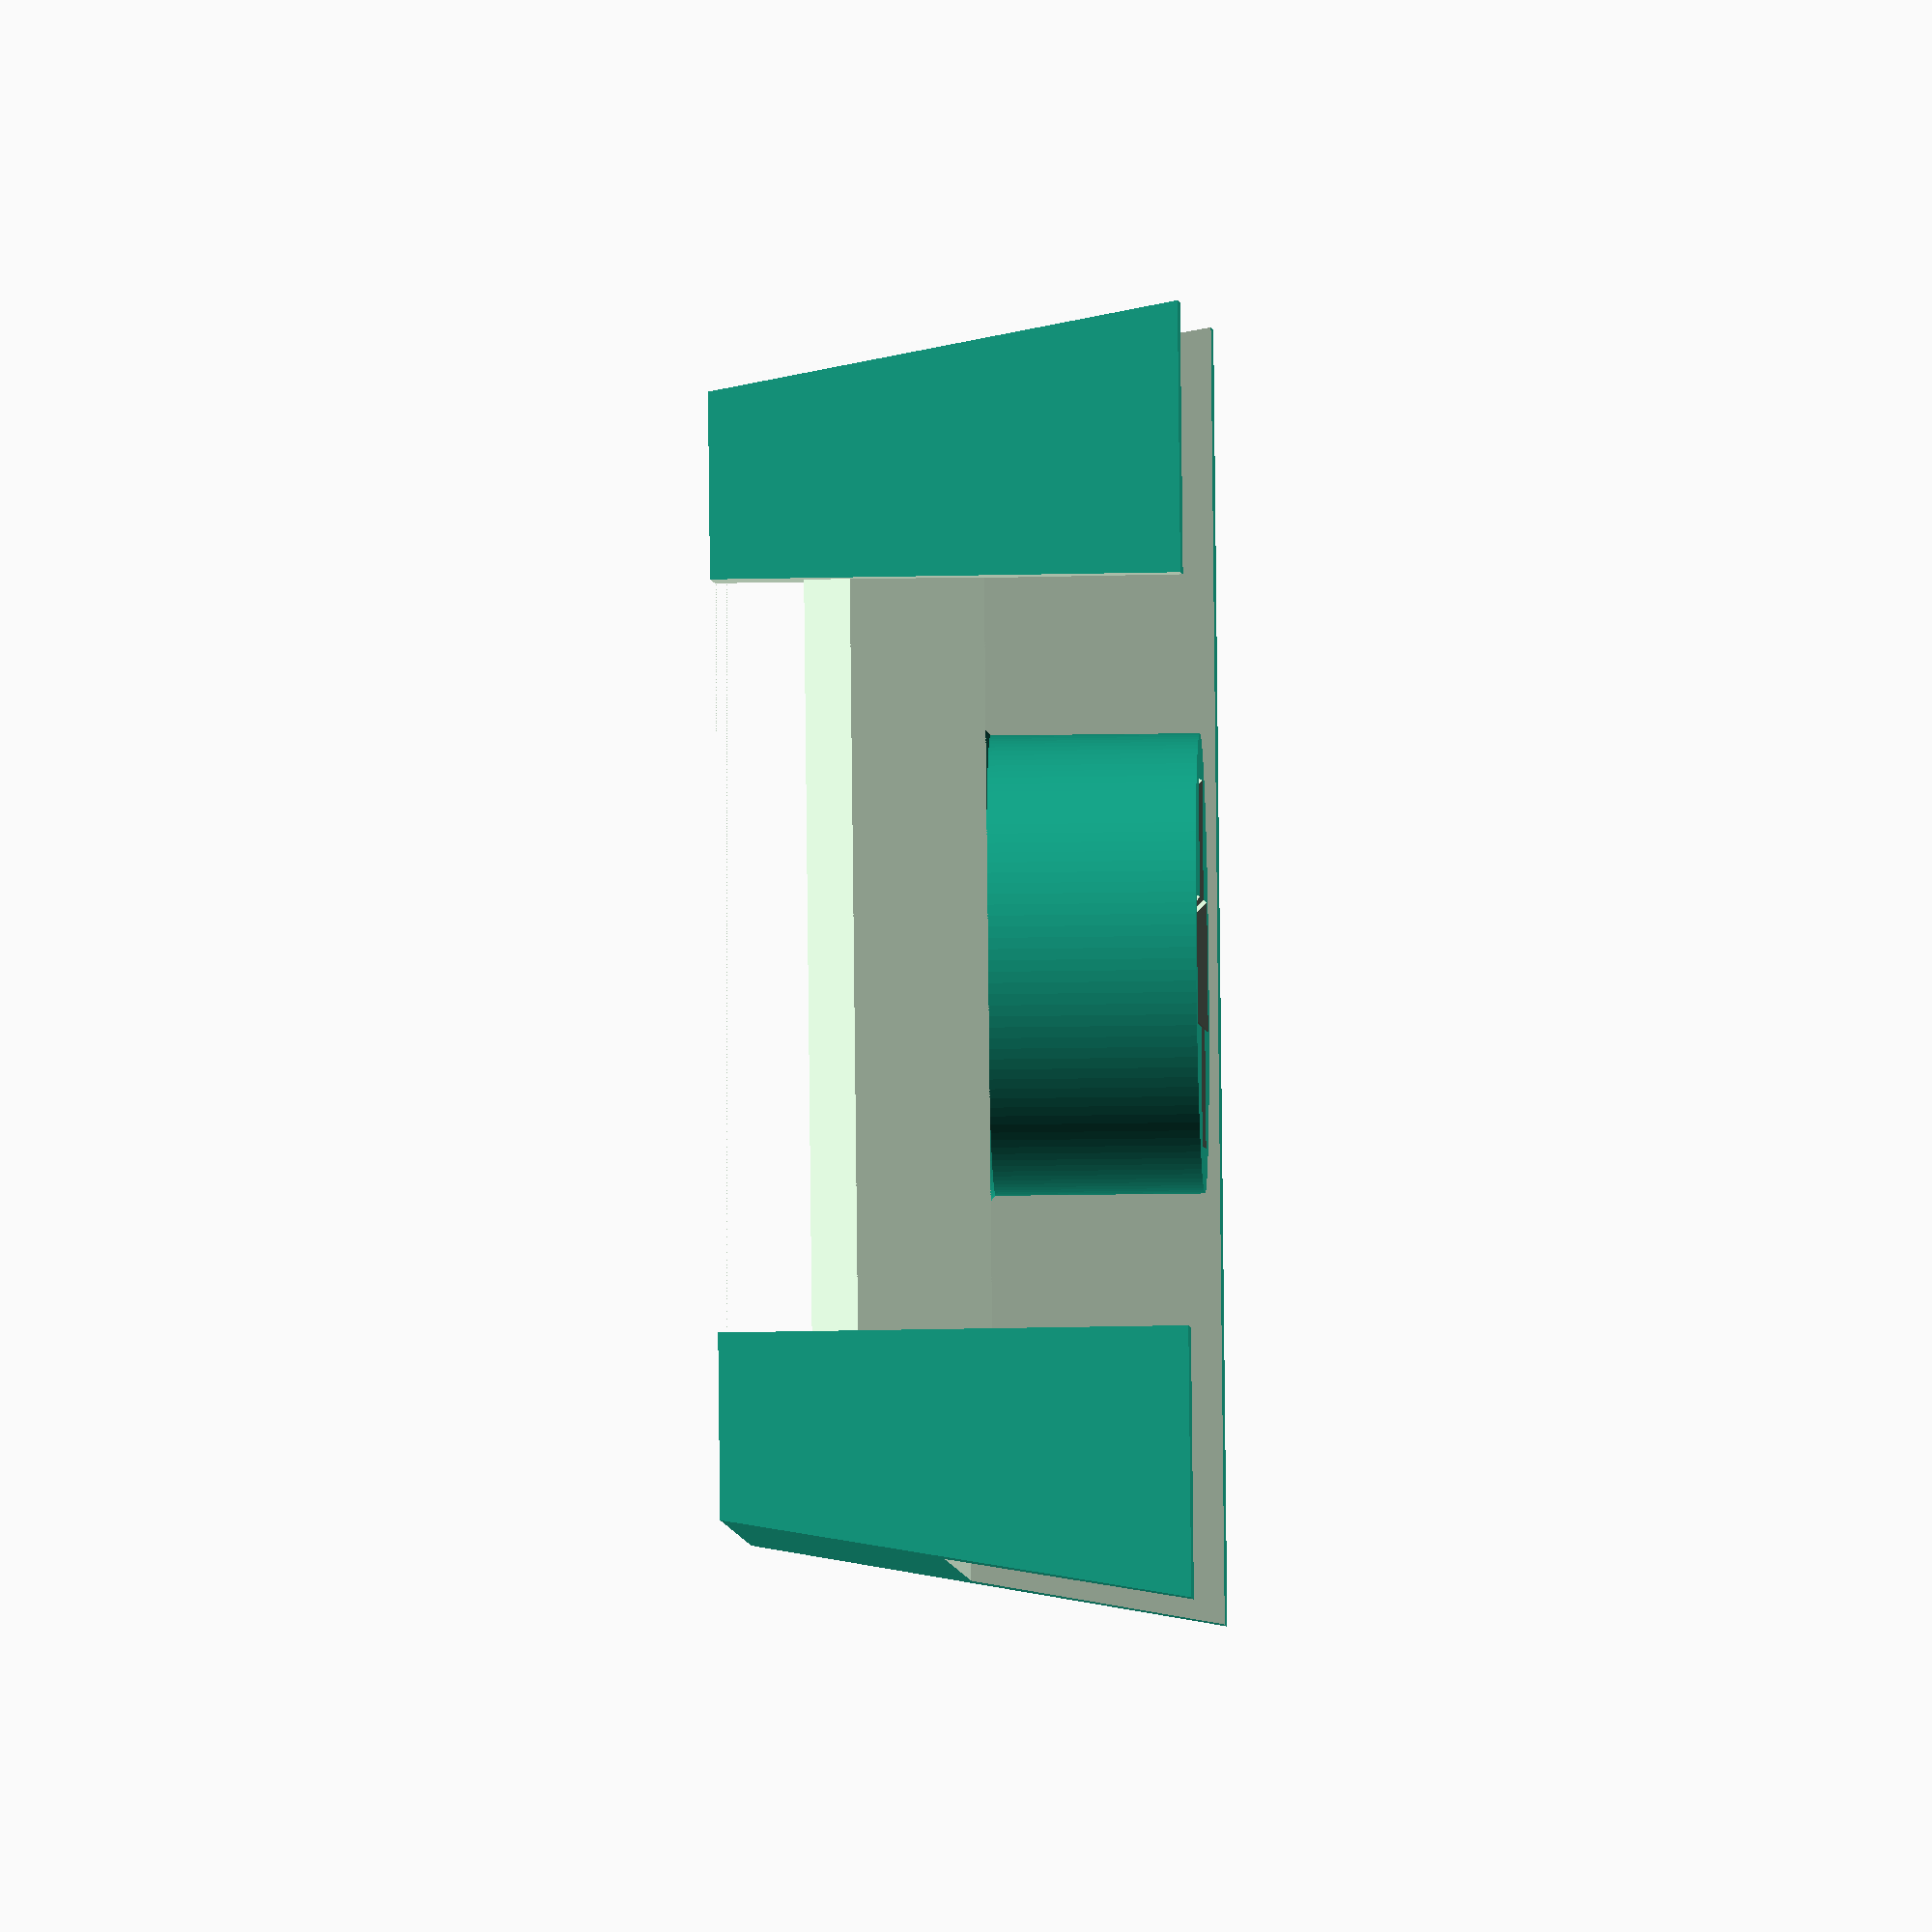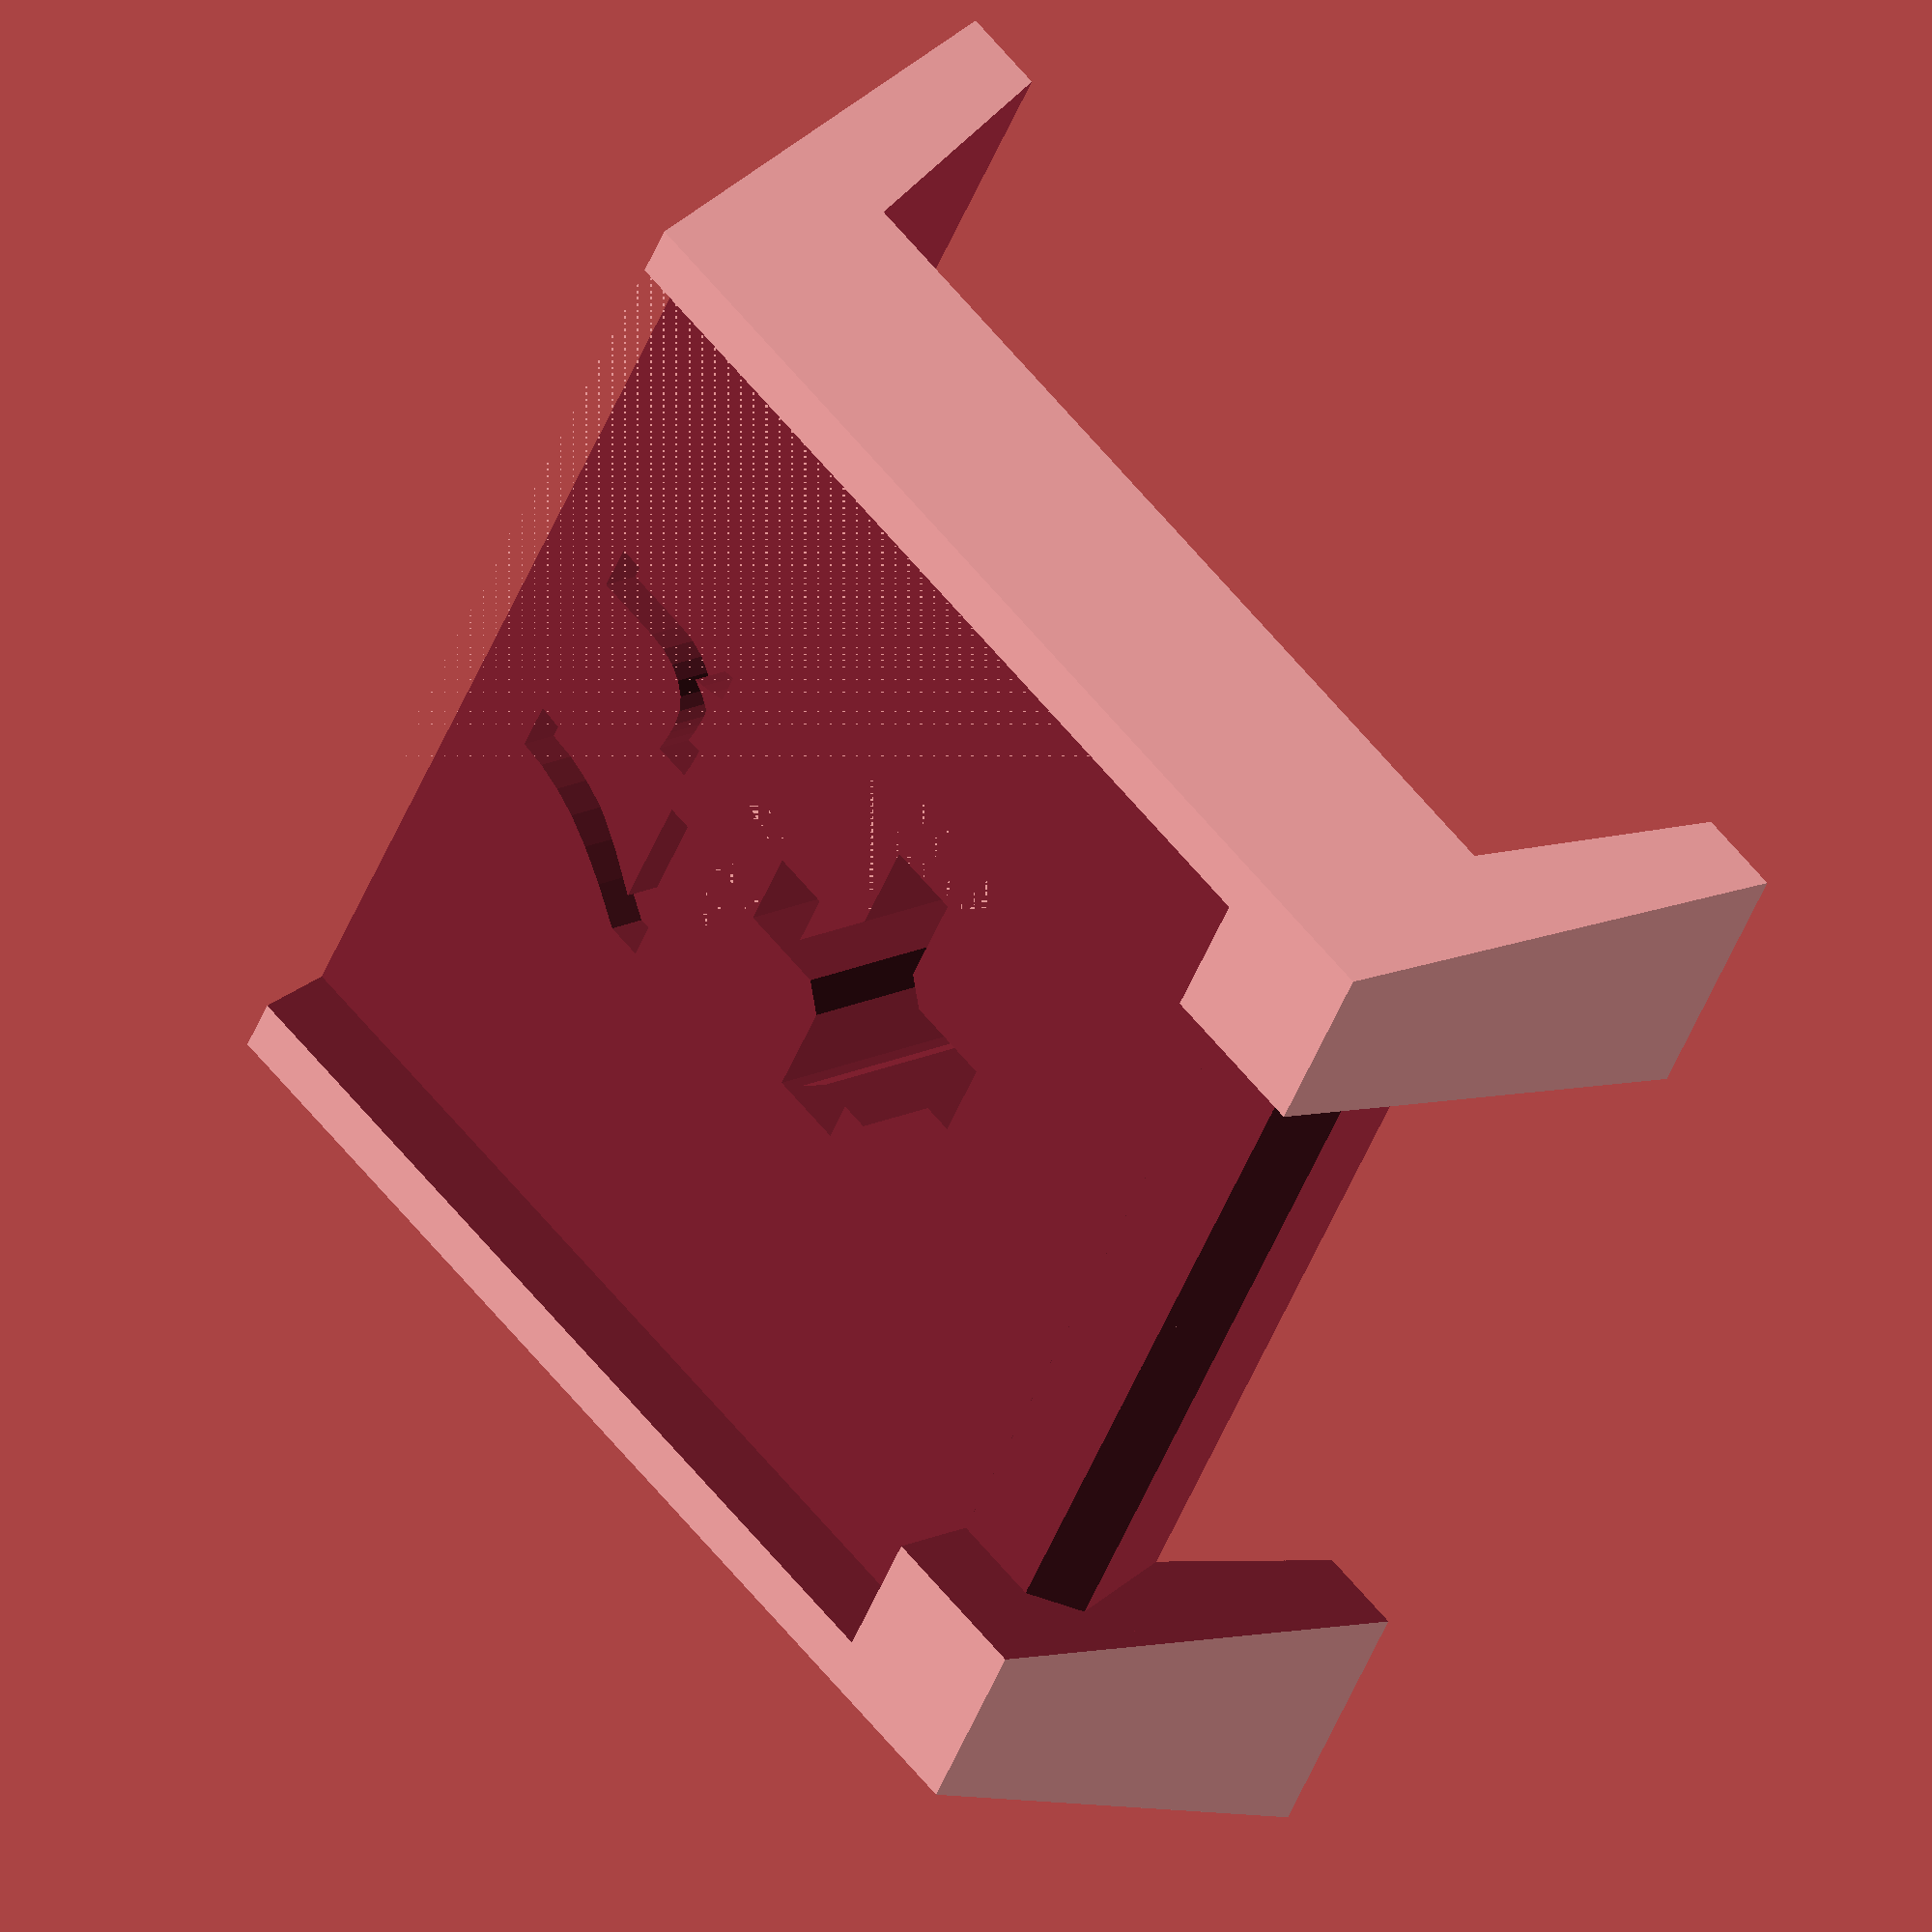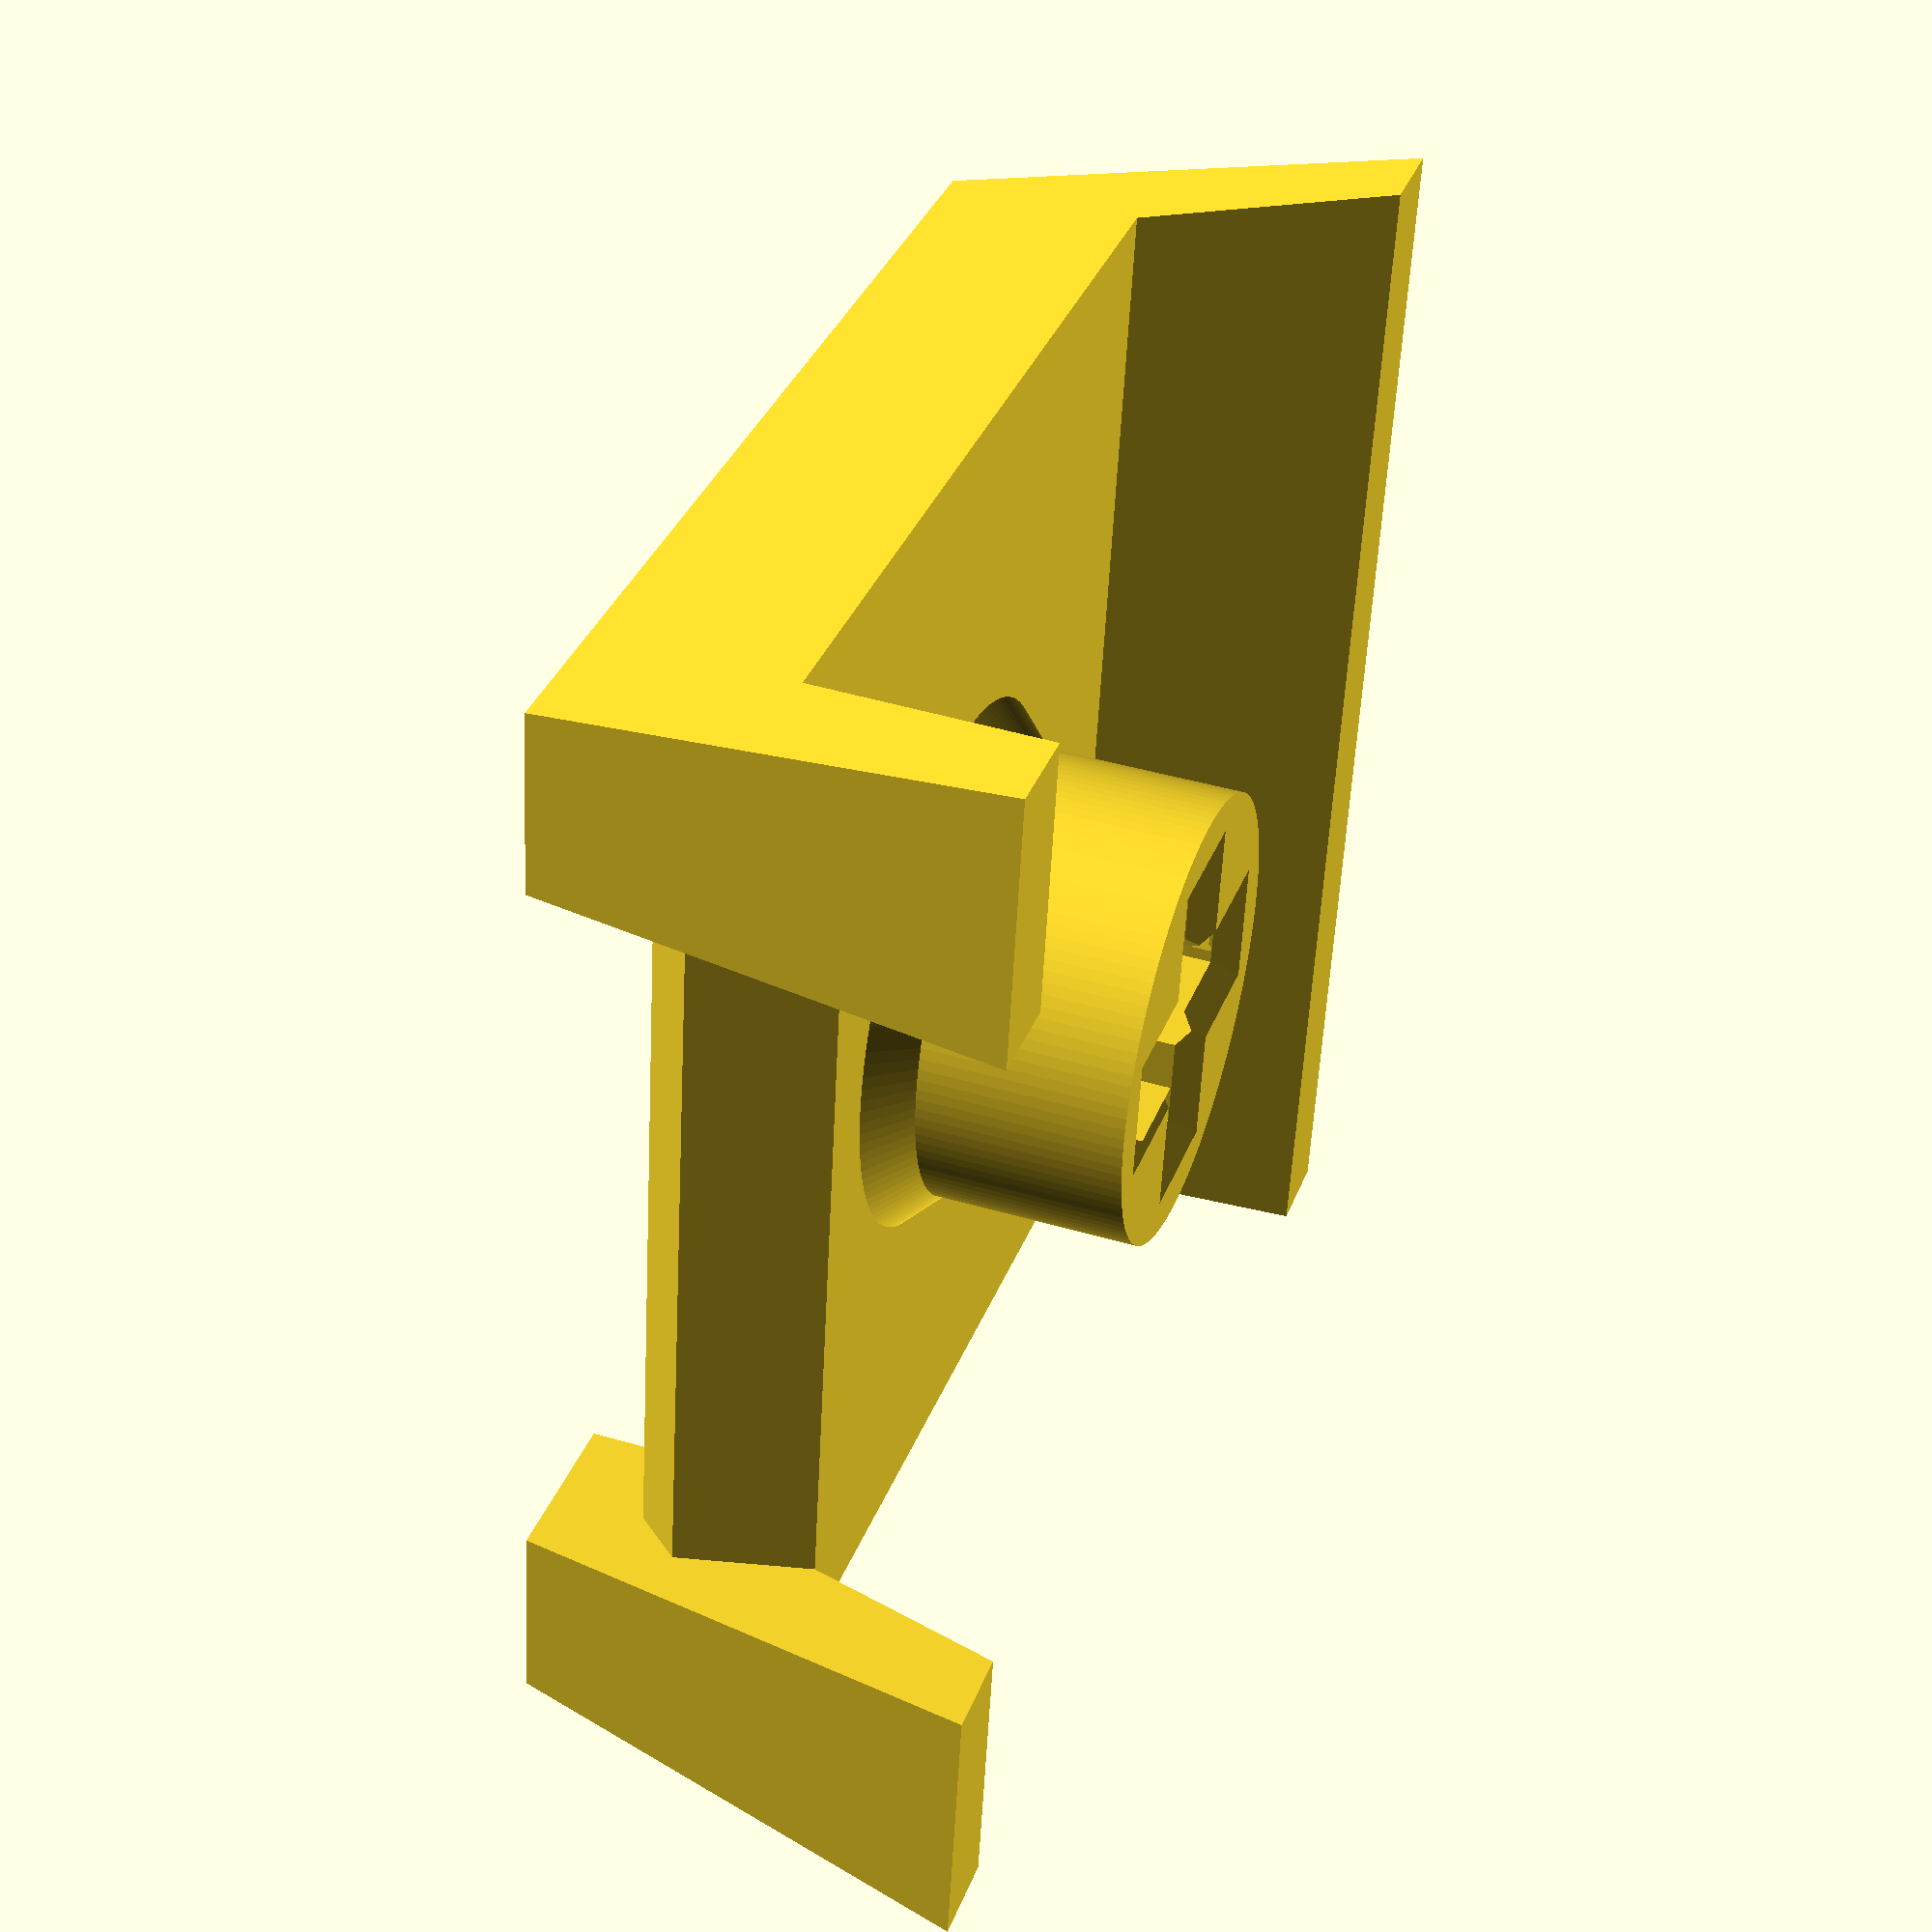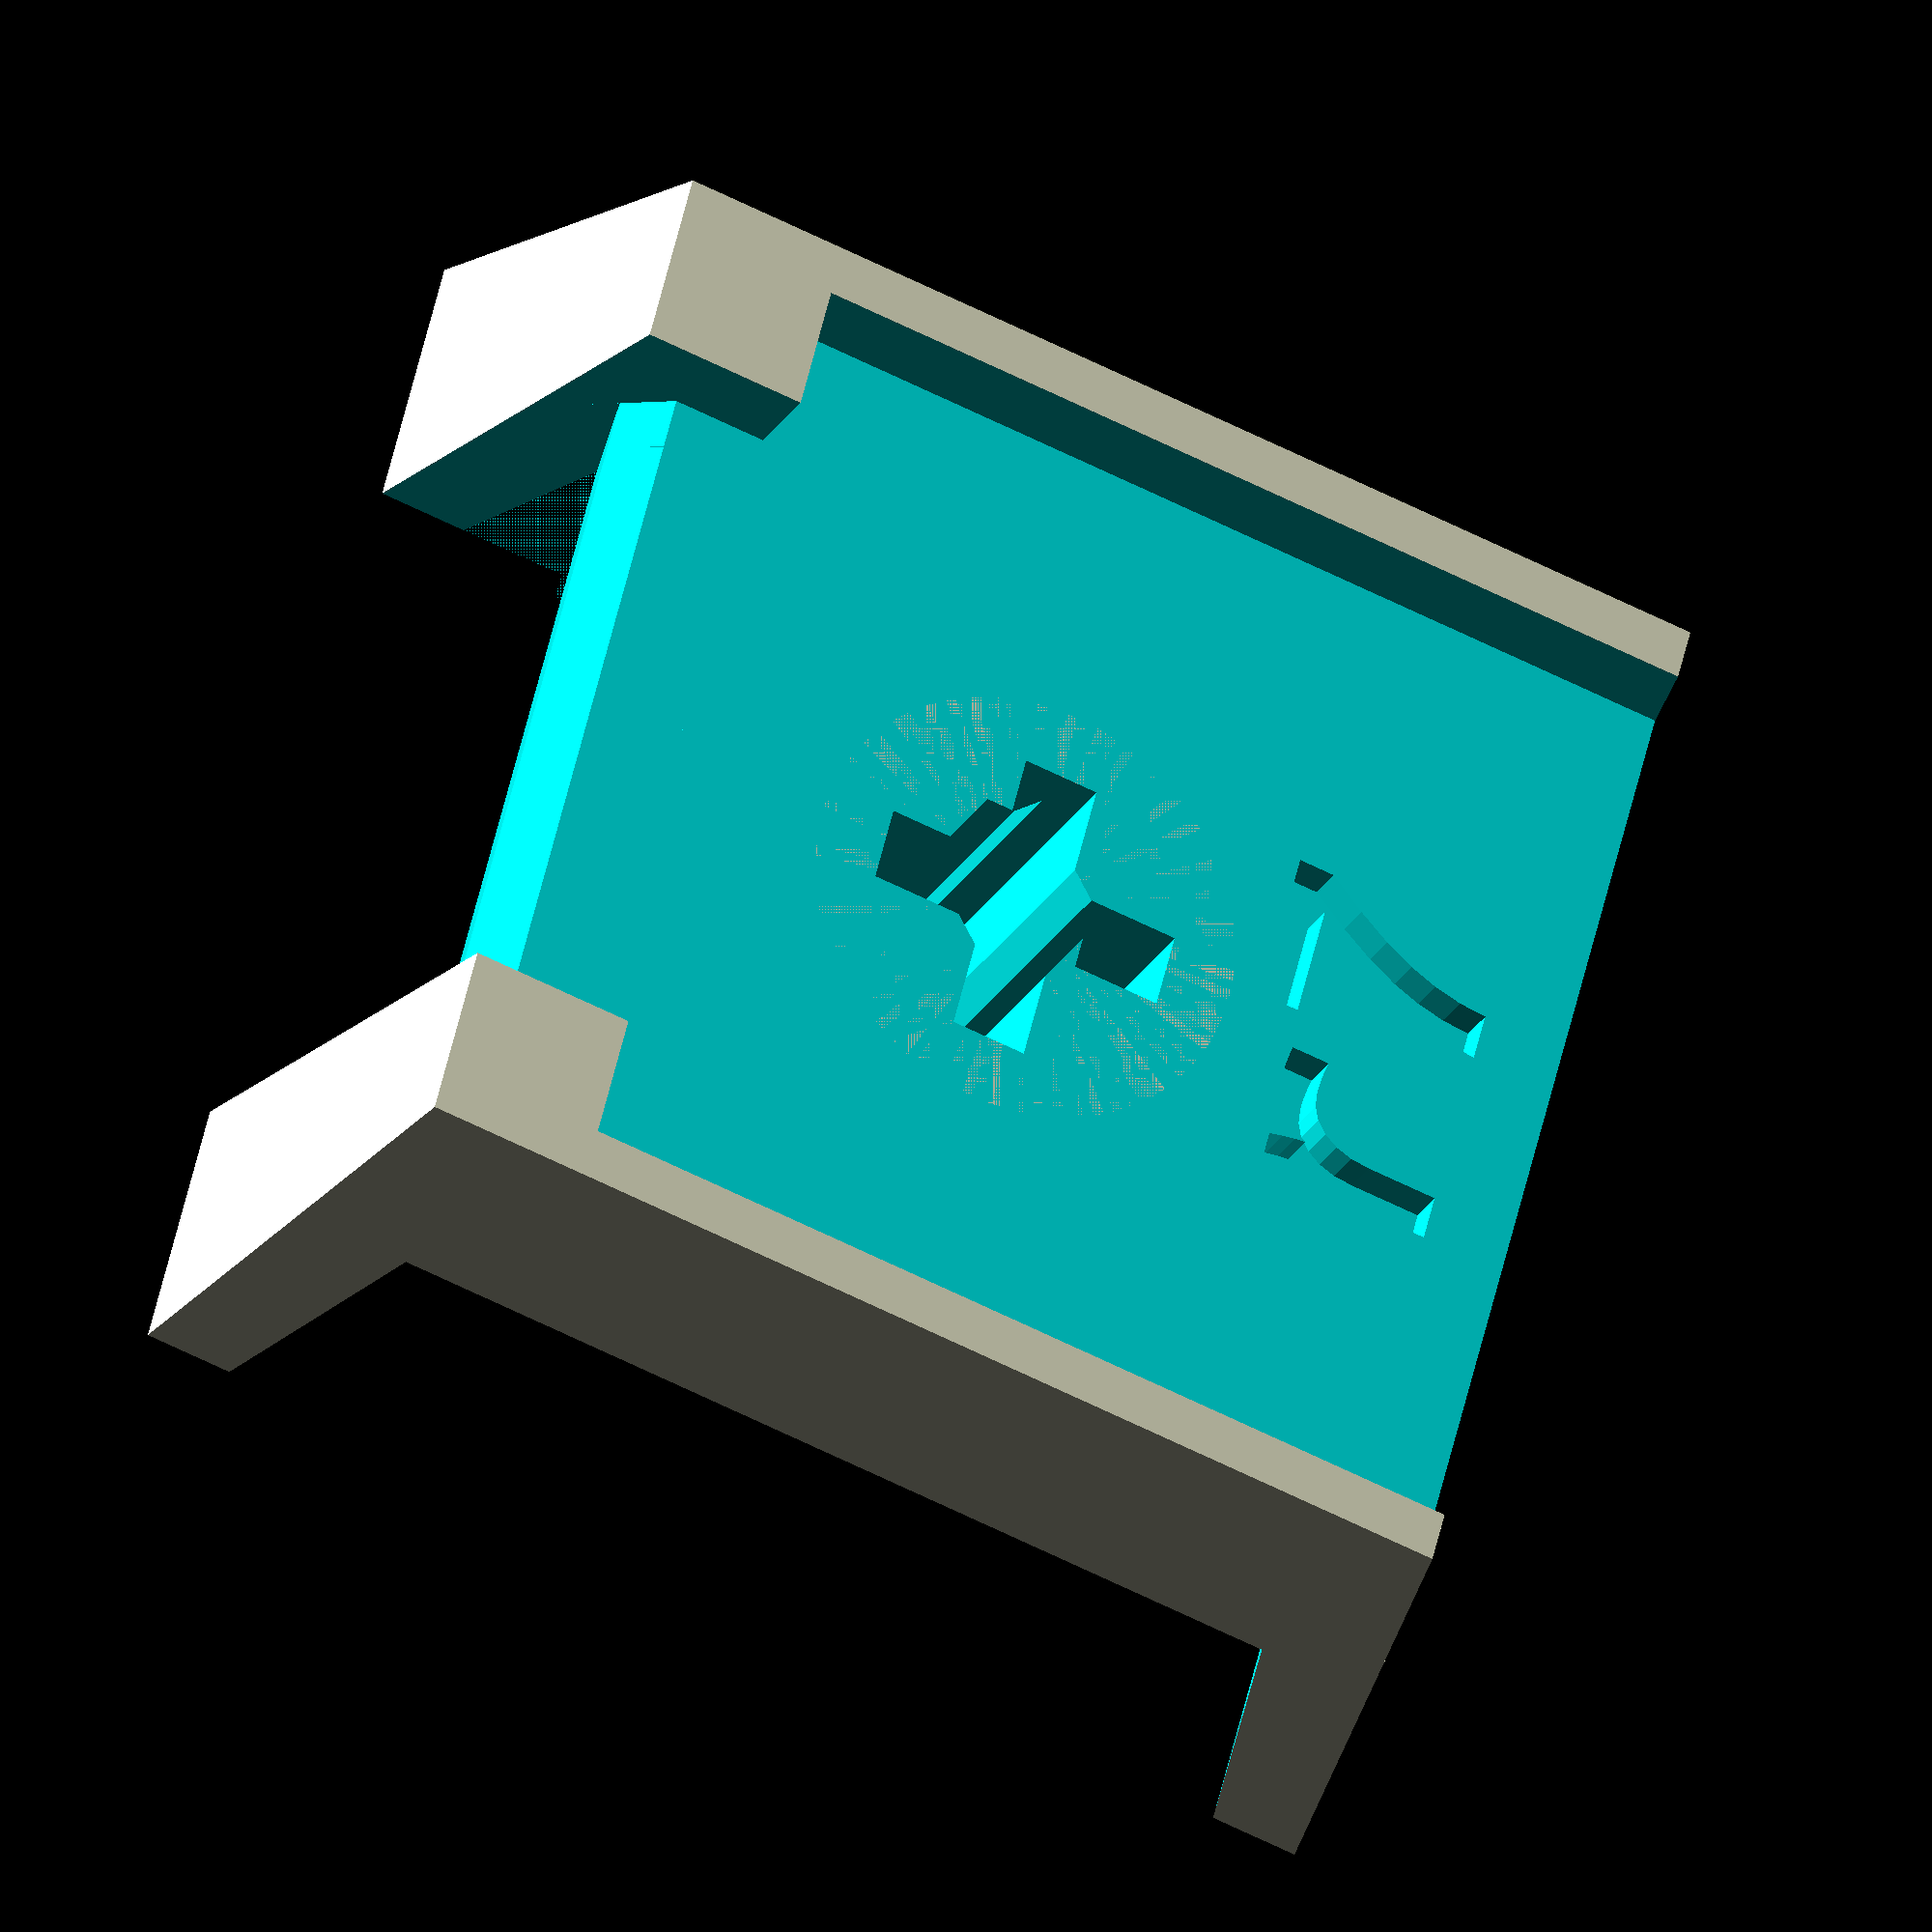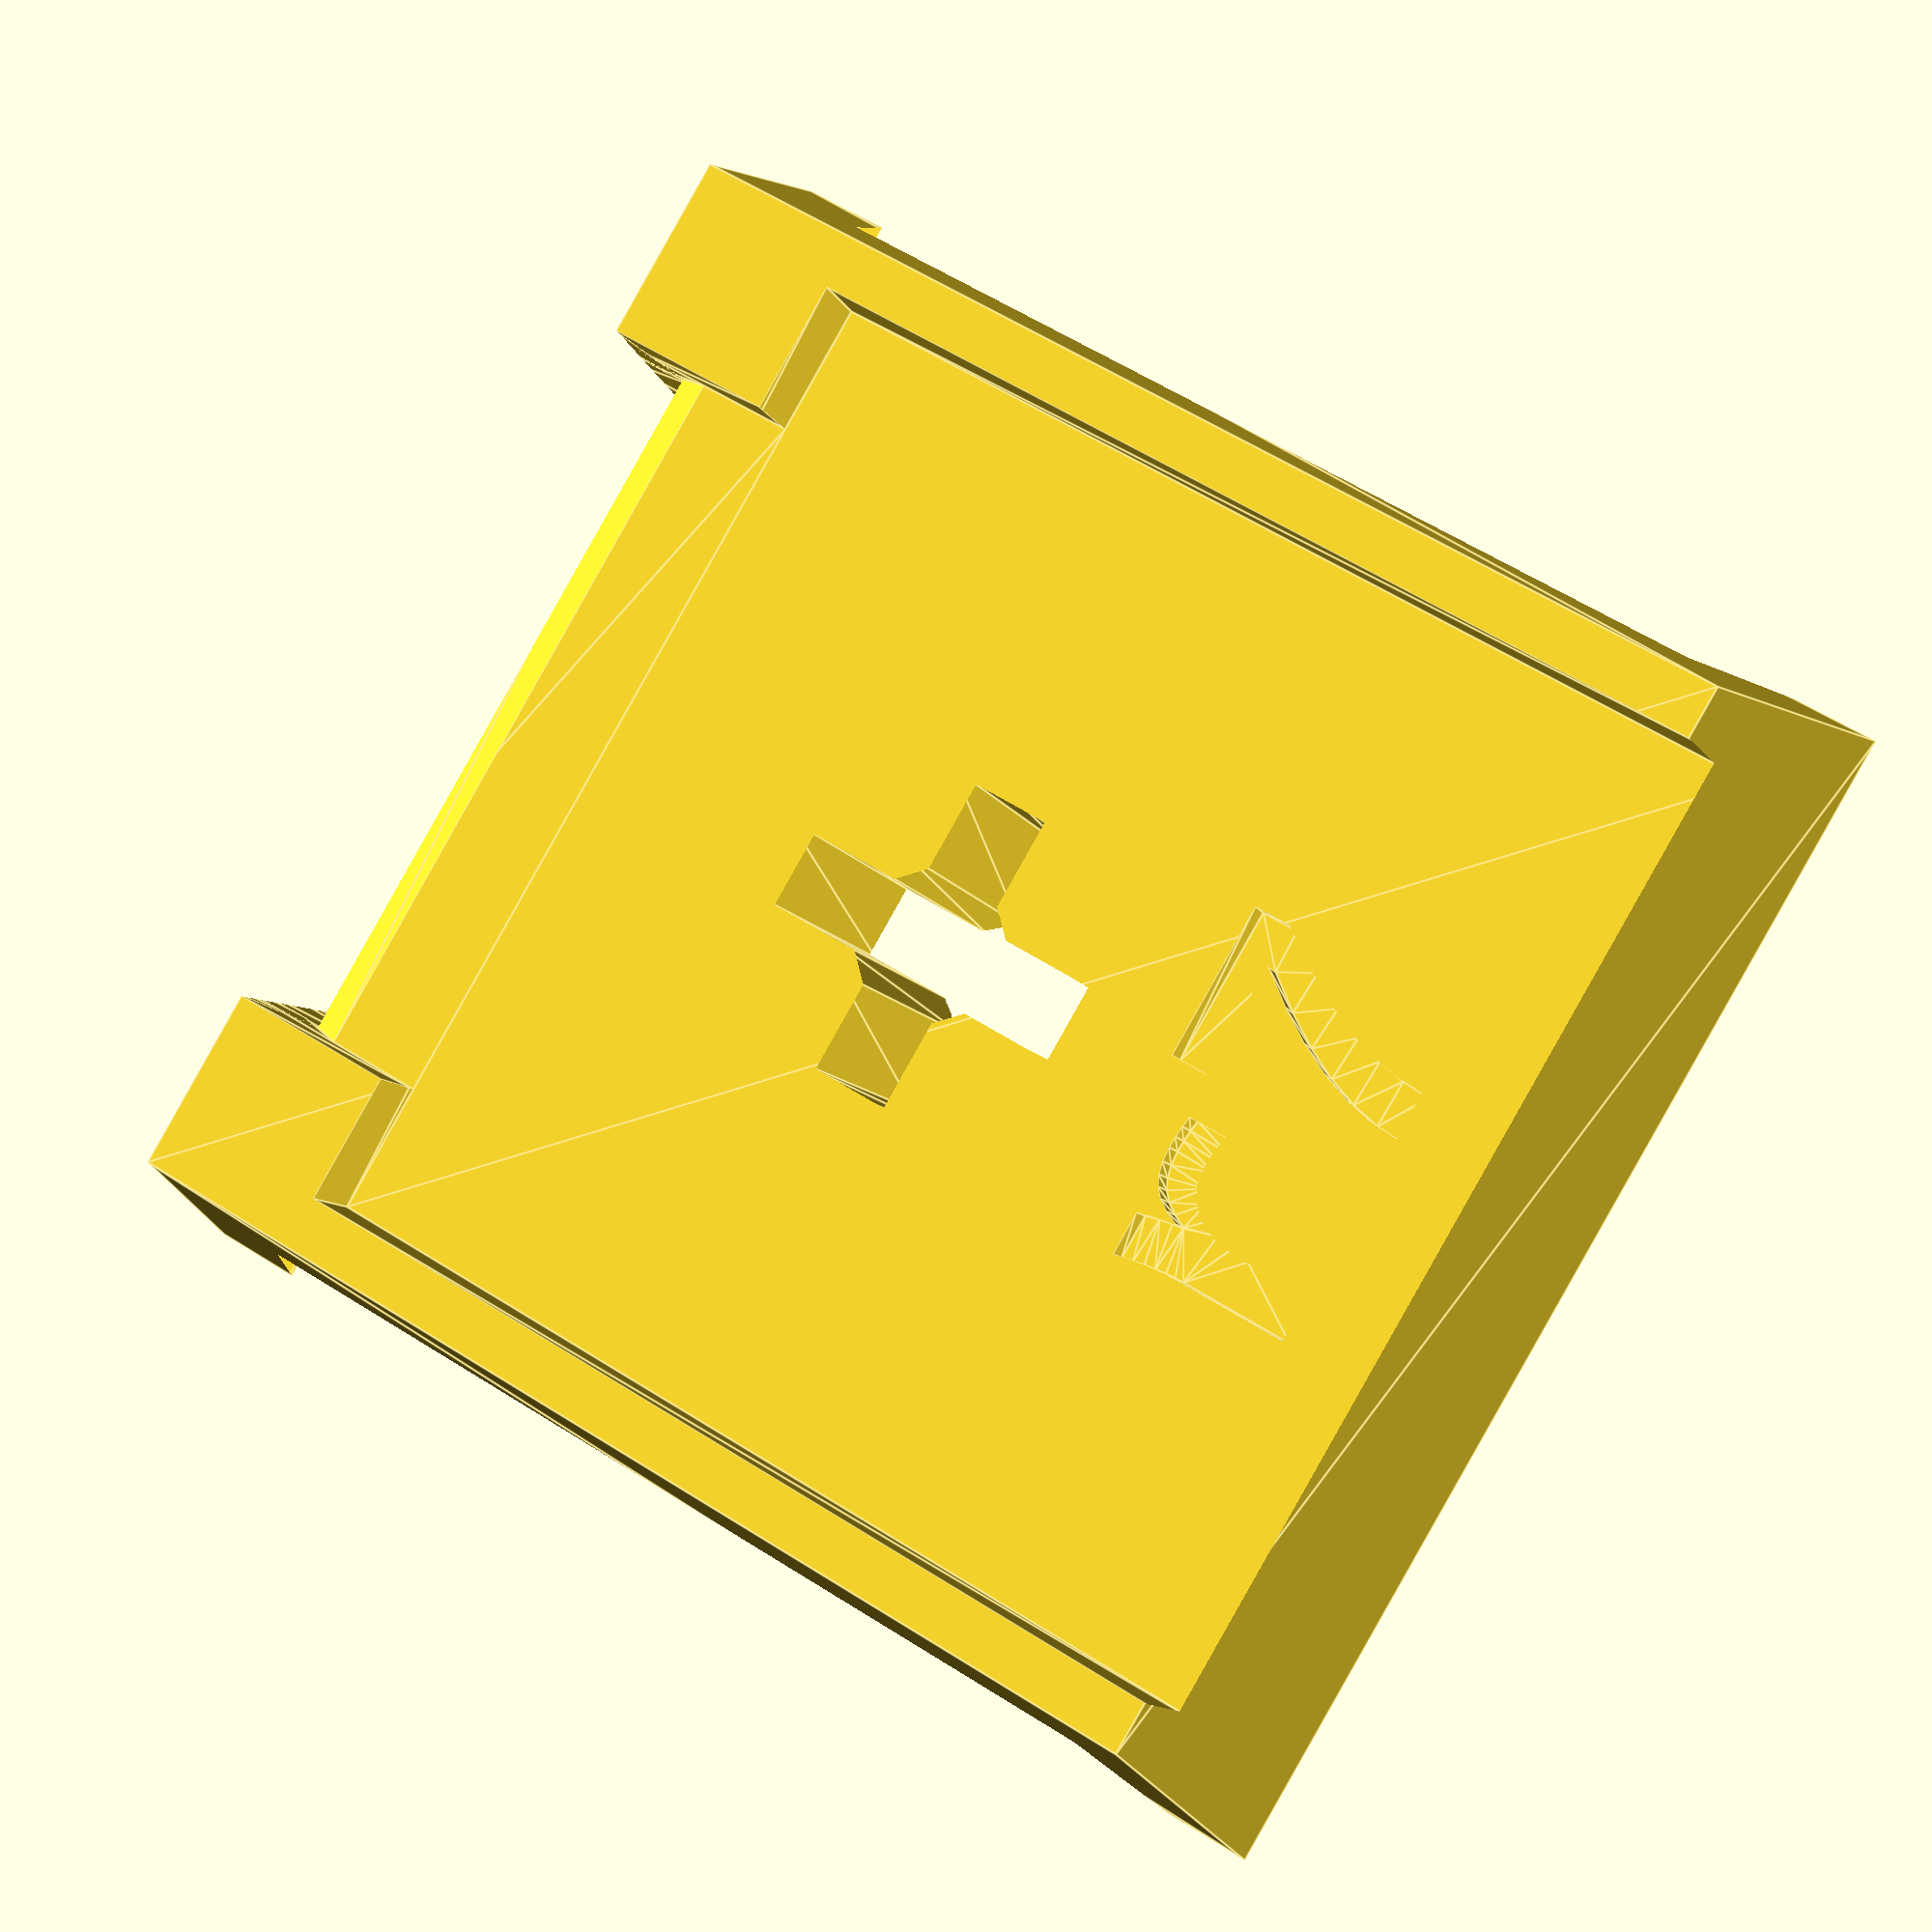
<openscad>

revision = "r7";
text_font = "Liberation Mono:style=Bold";
text_size = 3;
text_height = 0.5;

surface_offset = 0.001;
stem_x = 15.5;
stem_y = 15.5;
stem_height = 5.65;
stem_top_bottom_ratio = 0.87;

inside_x = 13.3;
inside_y = 13.3;
inside_hight = 3;

mx_cylinder = 5.5;
mx_cross = 4.1;
mx_cross_width = 1.25;
mx_cross_fillet = 0.3;

disp_x = 12.2;
disp_y = 12.1;
disp_height = 1.1;
disp_y_center_offset = 1.345;
cable_stem_x = 9.0;
cable_stem_y = 2.12;
cable_thickness = 0.5;

module mx_stem(u_size) {
    difference() {
        union() {
            difference() {
                //hollow keycap
                union() {
                    translate([(u_size-1)*2*5,0,0]) 
                        
                    translate([-(u_size-1)*2*5,0,0]) 
                        linear_extrude(height = stem_height, scale = stem_top_bottom_ratio)
                            square([stem_x, stem_y], center = true);
                }
                union() {
                    translate([(u_size-1)*2*5,0,-surface_offset])
                        linear_extrude(height = inside_hight, scale = stem_top_bottom_ratio)
                            square([inside_x, inside_y], center = true);
                    translate([-(u_size-1)*2*5,0,-surface_offset])
                        linear_extrude(height = inside_hight, scale = stem_top_bottom_ratio)
                            square([inside_x, inside_y], center = true);
                }
                //display cut-out
                translate([0,disp_y_center_offset,stem_height-disp_height+surface_offset])
                    linear_extrude(height = disp_height, scale = 1)
                        square([disp_x, disp_y], center = true);
                translate([0,disp_y_center_offset-disp_y/2-cable_stem_y/2+surface_offset,stem_height-disp_height+surface_offset])
                    linear_extrude(height = disp_height, scale = 1)
                        square([cable_stem_x, cable_stem_y], center = true);
                
                //FFC cutout
                translate([0,disp_y_center_offset-disp_y/2-cable_stem_y-cable_thickness/2+surface_offset*2,stem_height+surface_offset]) rotate([0,180,0])
                    linear_extrude(height = stem_height+surface_offset*2, scale = [1,7])
                        square([cable_stem_x, cable_thickness], center = true);
                translate([0,disp_y_center_offset-disp_y/2-cable_stem_y-0.05,stem_height-disp_height+surface_offset*2-1])
                    linear_extrude(height = 1, scale = [1,10])
                        square([cable_stem_x, 0.2], center = true);
                //side insertion slit
                /*translate([8.4,-4.0,-surface_offset])
                    rotate([0,0,25]) linear_extrude(height = stem_height+surface_offset*2, scale = 1)
                        square([cable_stem_x, 0.5], center = true);*/
                
                
                //revision text
                translate([0,disp_y/2-text_size/2,stem_height-disp_height-text_height+surface_offset*2])
                    rotate([0,0,180]) linear_extrude(height = text_height) {
                        text(revision, size = text_size, font = text_font, halign = "center", valign = "center", $fn = 16);
                    }
            }
            //stem
            union() {
                cylinder(r=mx_cylinder/2,h=stem_height-disp_height, $fn = 128,center=false);
                translate([0,0,2.5]) cylinder(r1=mx_cylinder/2, r2=mx_cylinder/2+1,h=1, $fn = 128,center=false);
            }
        }
        //cut out cross
        translate([0,0,-surface_offset])
            linear_extrude(height = stem_height, scale = 1)
                offset(r = -mx_cross_fillet) {
                    union() {
                        square([mx_cross+mx_cross_fillet, mx_cross_width+mx_cross_fillet], center = true);
                        square([mx_cross_width+mx_cross_fillet, mx_cross+mx_cross_fillet], center = true);
                    }
                }
        //camfer at bottom
        translate([0,0,-surface_offset])
            linear_extrude(height = mx_cross_fillet, scale = [mx_cross/(mx_cross+2*mx_cross_fillet)-0.011, mx_cross_width/(mx_cross_width+2*mx_cross_fillet)-0.07])
                square([mx_cross+mx_cross_fillet, mx_cross_width+mx_cross_fillet], center = true);
                translate([0,0,-surface_offset])
        linear_extrude(height = mx_cross_fillet, scale = [mx_cross_width/(mx_cross_width+2*mx_cross_fillet)-0.07,mx_cross/(mx_cross+2*mx_cross_fillet)-0.011])
                square([mx_cross_width+mx_cross_fillet,mx_cross+mx_cross_fillet], center = true);
    }
}

mx_stem(u_size=1.25);

//29p7
/*
translate([-25, -12, 0]) mx_stem(u_size=1.25);
translate([-50, -12, 0]) mx_stem(u_size=1.25);
translate([-50+12.5, -30, 0]) mx_stem(u_size=1.25);

    if(i!=7) translate([i*25, -12, 0]) mx_stem(u_size=1);
    if(i==0) { translate([-12.5+(i*25), -30, 0]) mx_stem(u_size=1.25); }
    else { translate([-12.5+(i*25), -30, 0]) mx_stem(u_size=1); }
}
translate([-50,0,0.5]) rotate([0,90,0]) cylinder(r=0.5,h=8.5*25, $fn = 128,center=false);
translate([-25,5,0.5]) rotate([90,0,0]) cylinder(r=0.5,h=10, $fn = 128,center=false);
translate([-12.5-25,23,0.5]) rotate([90,0,0]) cylinder(r=0.5,h=46, $fn = 128,center=false);
translate([-50,5,0.5]) rotate([90,0,0]) cylinder(r=0.5,h=10, $fn = 128,center=false);
translate([-25, 12, 0]) rotate([0,0,180]) mx_stem(u_size=1.25);
translate([-50, 12, 0]) rotate([0,0,180]) mx_stem(u_size=1.25);
translate([-50+12.5, 30, 0]) rotate([0,0,180]) mx_stem(u_size=1.25);
for ( i = [0 : 7] ){
    if(i!=7) translate([i*25, 12, 0]) rotate([0,0,180]) mx_stem(u_size=1);
    translate([-12.5+(i*25), 30, 0]) rotate([0,0,180]) mx_stem(u_size=1);
    if(i!=7) translate([i*25,5,0.5]) rotate([90,0,0]) cylinder(r=0.5,h=10, $fn = 128,center=false);
    translate([-12.5+i*25,23,0.5]) rotate([90,0,0]) cylinder(r=0.5,h=46, $fn = 128,center=false);
}
*/

//16p4
/*
translate([-25, -12, 0]) mx_stem(u_size=1.25);
translate([-50+12.5, -30, 0]) mx_stem(u_size=1.25);
for ( i = [0 : 3] ){
    if(i!=7) translate([i*25, -12, 0]) mx_stem(u_size=1);
    translate([-12.5+(i*25), -30, 0]) mx_stem(u_size=1);
}
translate([-50+12.5,0,0.5]) rotate([0,90,0]) cylinder(r=0.5,h=4.5*25, $fn = 128,center=false);
translate([-25,5,0.5]) rotate([90,0,0]) cylinder(r=0.5,h=10, $fn = 128,center=false);
translate([-12.5-25,23,0.5]) rotate([90,0,0]) cylinder(r=0.5,h=46, $fn = 128,center=false);
translate([-25, 12, 0]) rotate([0,0,180]) mx_stem(u_size=1.25);
translate([-50+12.5, 30, 0]) rotate([0,0,180]) mx_stem(u_size=1.25);
for ( i = [0 : 3] ){
    if(i!=7) translate([i*25, 12, 0]) rotate([0,0,180]) mx_stem(u_size=1);
    translate([-12.5+(i*25), 30, 0]) rotate([0,0,180]) mx_stem(u_size=1);
    if(i!=7) translate([i*25,5,0.5]) rotate([90,0,0]) cylinder(r=0.5,h=10, $fn = 128,center=false);
    translate([-12.5+i*25,23,0.5]) rotate([90,0,0]) cylinder(r=0.5,h=46, $fn = 128,center=false);
}
*/
</openscad>
<views>
elev=202.4 azim=111.1 roll=88.3 proj=o view=solid
elev=163.8 azim=121.2 roll=135.5 proj=o view=wireframe
elev=136.6 azim=81.1 roll=71.0 proj=p view=wireframe
elev=206.5 azim=284.5 roll=204.1 proj=o view=wireframe
elev=188.0 azim=300.4 roll=166.0 proj=p view=edges
</views>
